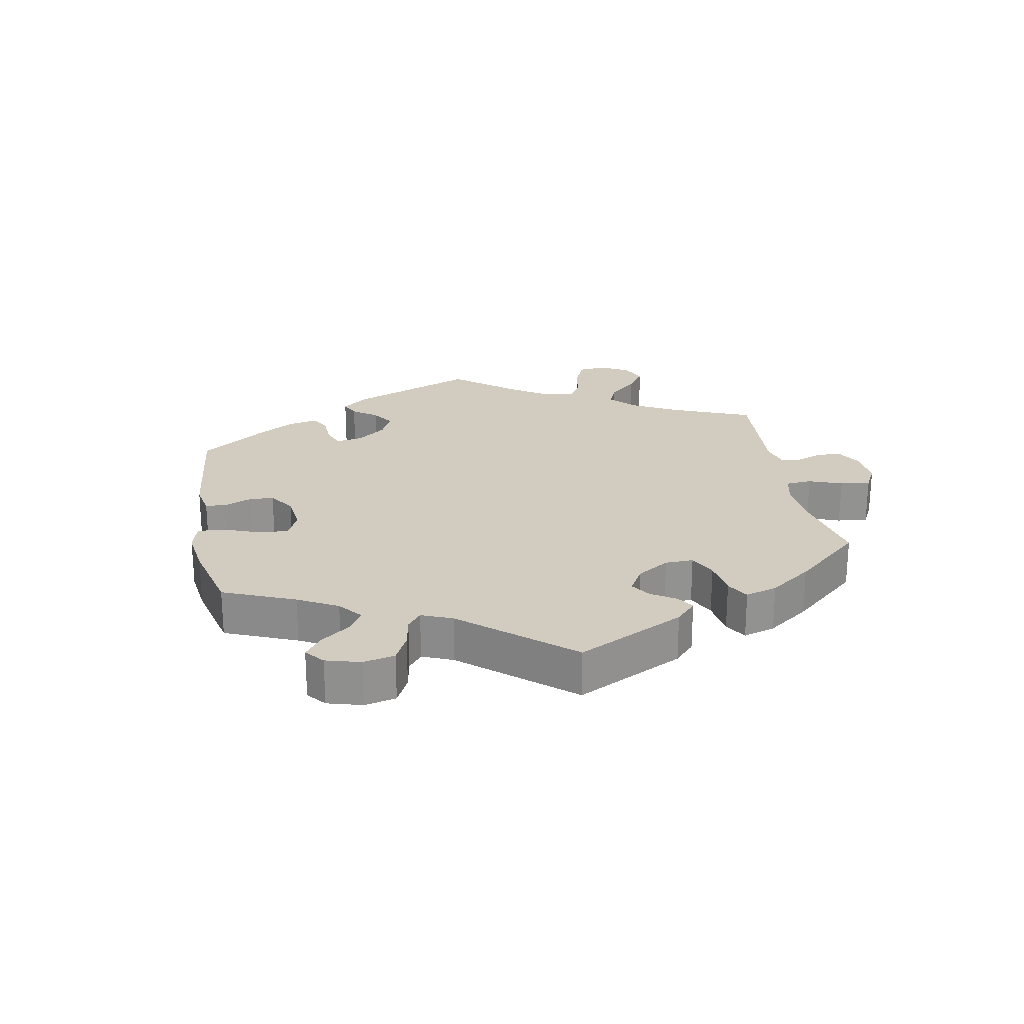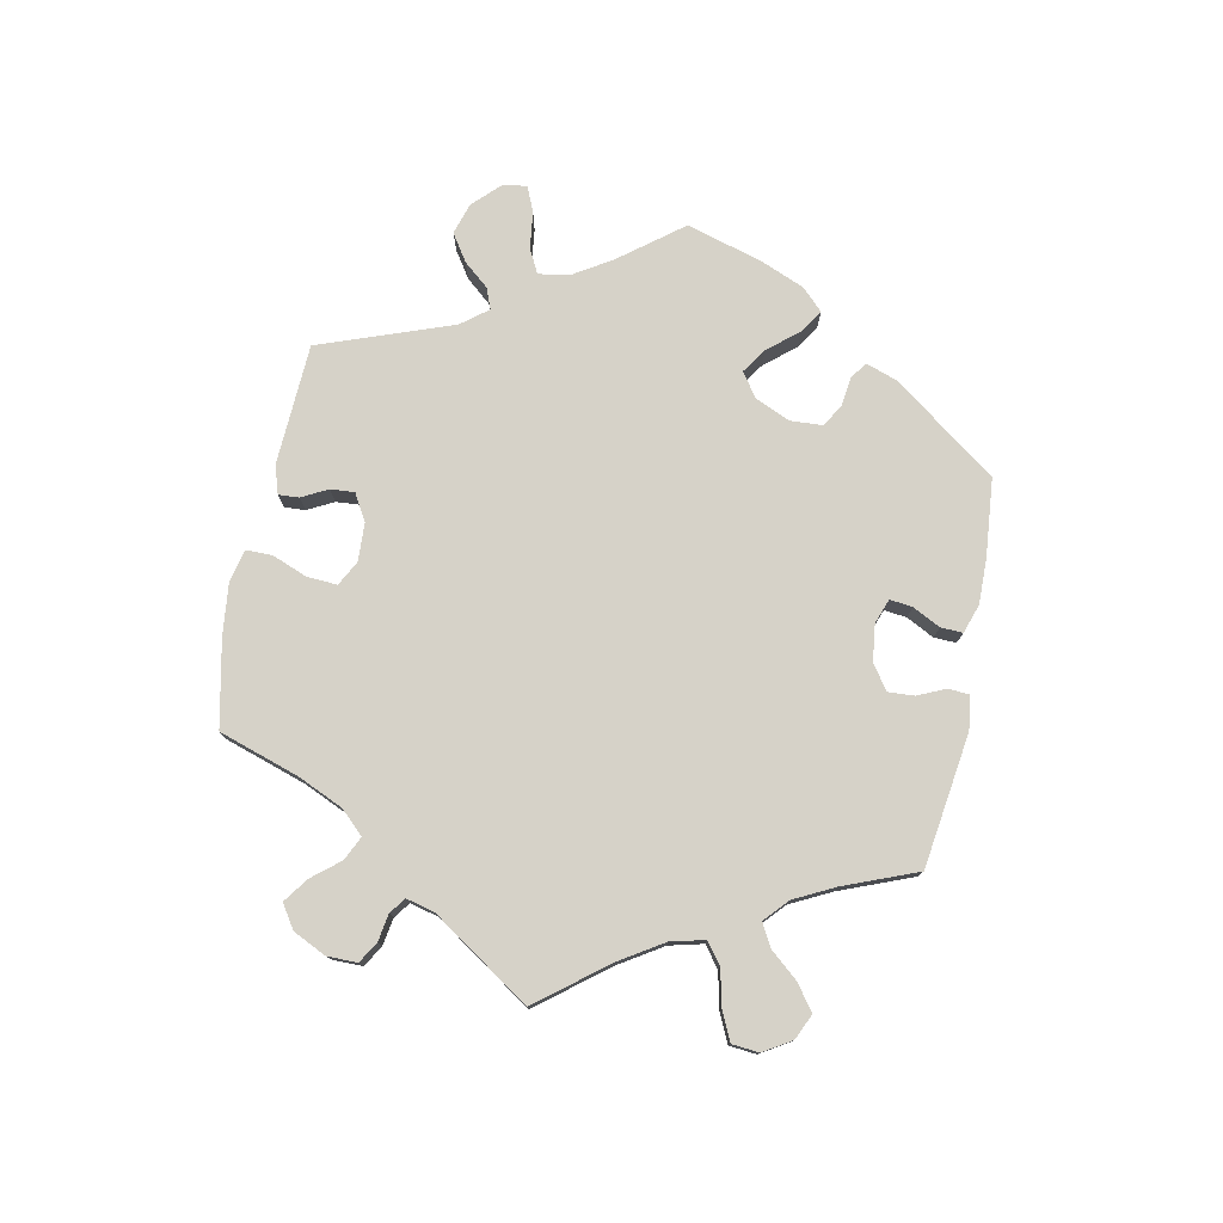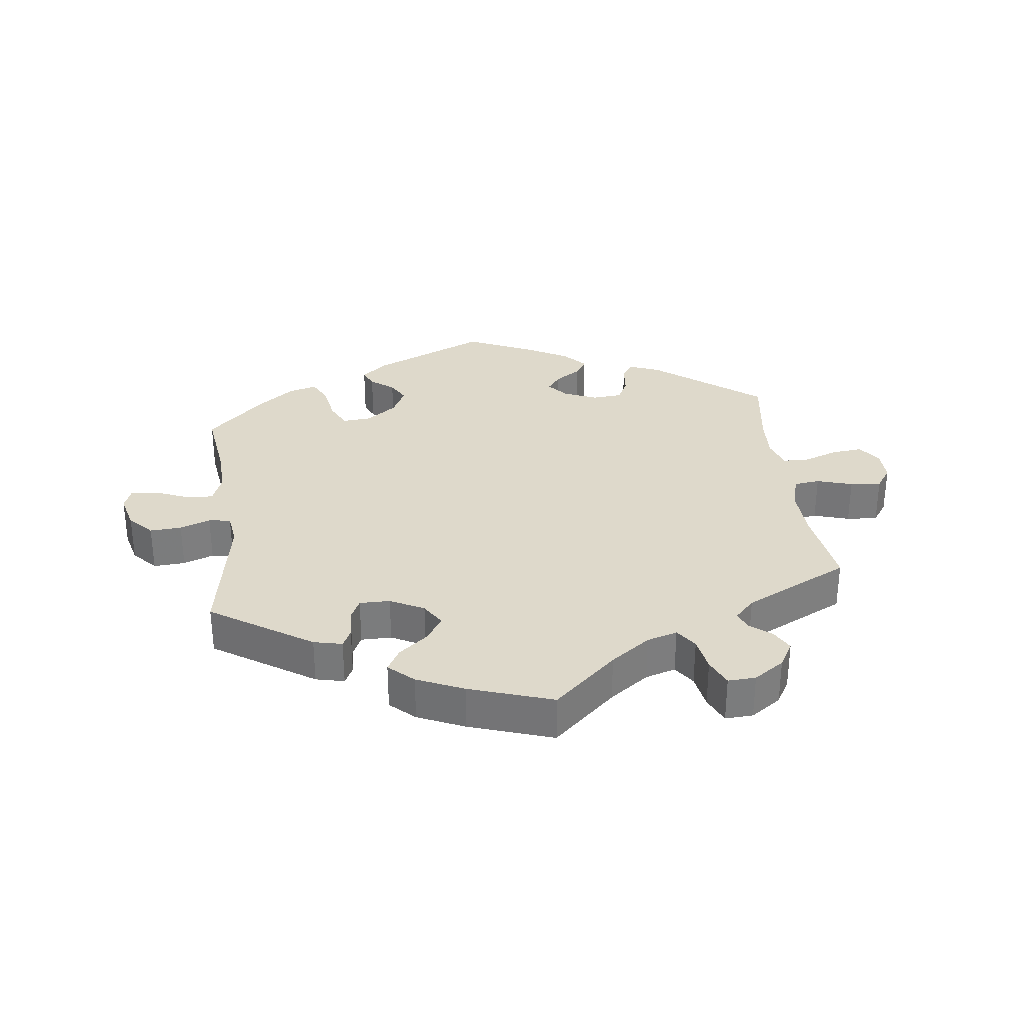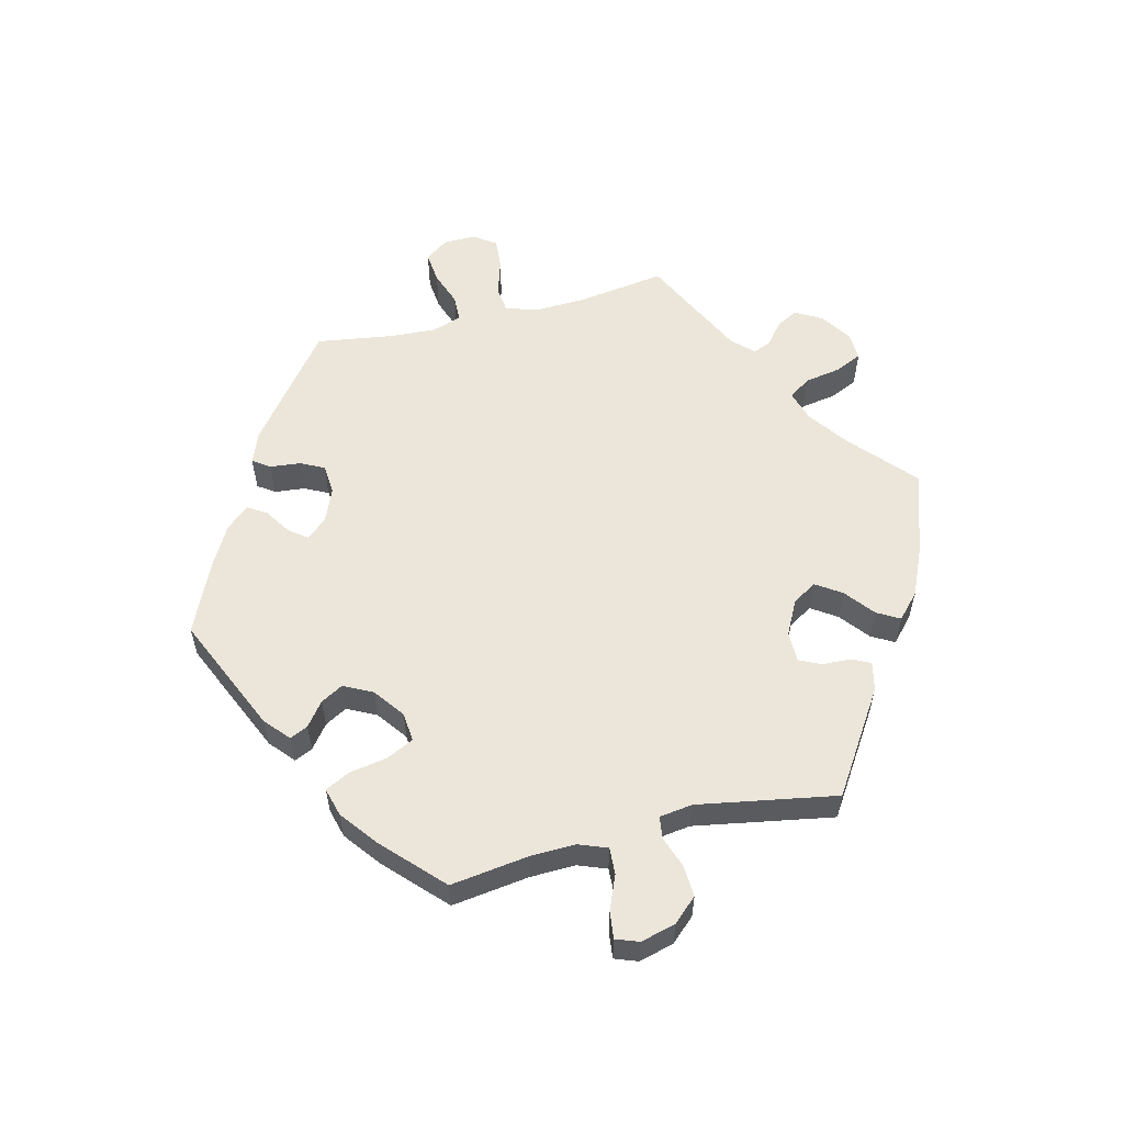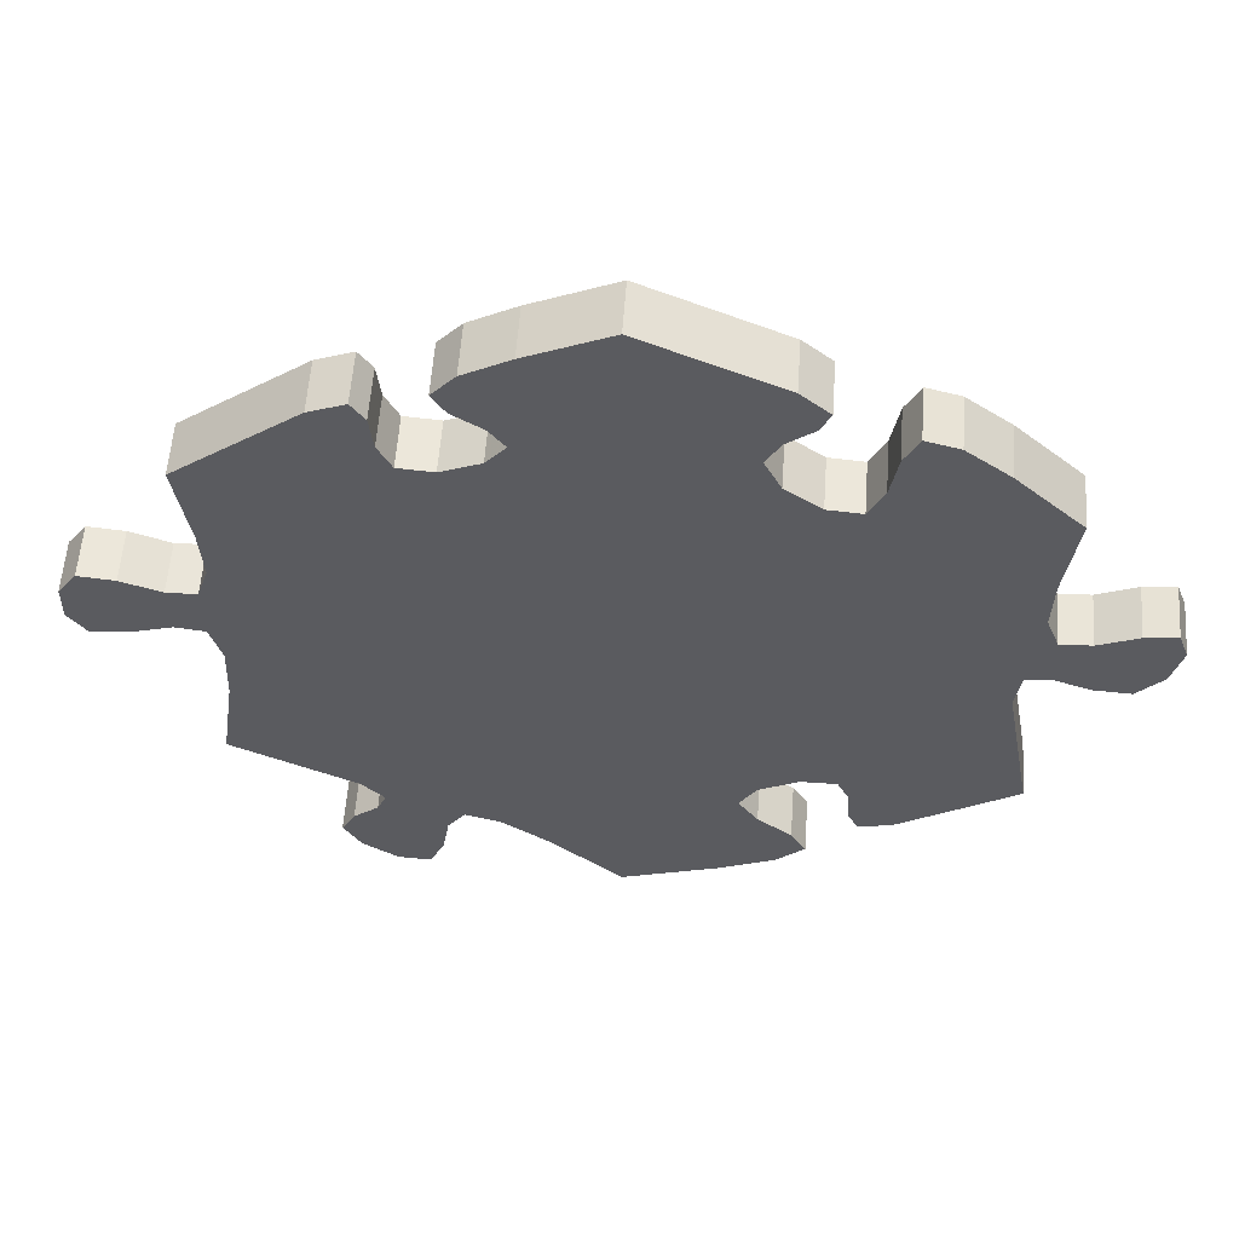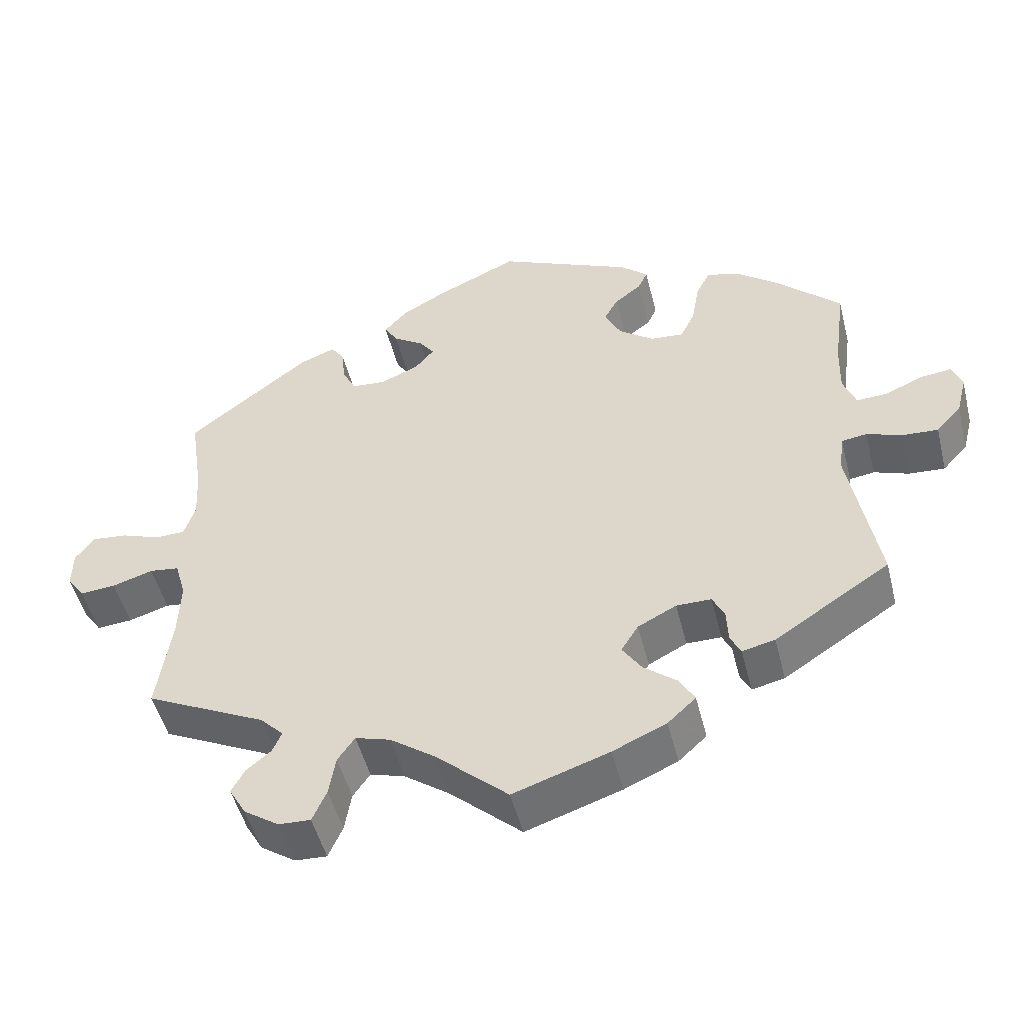
<metadata>
{"format":"obj","ext":"obj","renderer":"f3d","projection":"perspective","resolution":1024,"background":"white","views":[{"elev":24.0,"azim":109.7,"up":"+Y"},{"elev":77.6,"azim":-108.7,"up":"+Y"},{"elev":31.8,"azim":172.9,"up":"+Y"},{"elev":57.2,"azim":76.0,"up":"+Y"},{"elev":57.0,"azim":4.1,"up":"+Z"},{"elev":-49.7,"azim":14.0,"up":"+Z"}]}
</metadata>
<code>
v -0.336 0.07 0.417
v -0.288 0.07 0.436
v -0.27 0.07 0.41
v -0.265 0.07 0.363
v -0.247 0.07 0.327
v -0.201 0.07 0.323
v -0.149 0.07 0.345
v -0.123 0.07 0.376
v -0.144 0.07 0.404
v -0.184 0.07 0.43
v -0.202 0.07 0.459
v -0.171 0.07 0.494
v -0.11 0.07 0.528
v -0.001 0.07 0.578
v 0.179 0.07 0.498
v 0.217 0.07 0.465
v 0.204 0.07 0.437
v 0.168 0.07 0.409
v 0.149 0.07 0.375
v 0.171 0.07 0.331
v 0.218 0.07 0.296
v 0.263 0.07 0.292
v 0.283 0.07 0.333
v 0.293 0.07 0.392
v 0.312 0.07 0.43
v 0.356 0.07 0.418
v 0.413 0.07 0.374
v 0.501 0.07 0.29
v 0.485 0.07 0.171
v 0.483 0.07 0.101
v 0.5 0.07 0.057
v 0.541 0.07 0.059
v 0.593 0.07 0.081
v 0.635 0.07 0.086
v 0.648 0.07 0.051
v 0.634 0.07 -0.003
v 0.6 0.07 -0.04
v 0.551 0.07 -0.037
v 0.504 0.07 -0.02
v 0.47 0.07 -0.025
v 0.463 0.07 -0.076
v 0.501 0.07 -0.289
v 0.346 0.07 -0.39
v 0.302 0.07 -0.4
v 0.288 0.07 -0.372
v 0.286 0.07 -0.327
v 0.27 0.07 -0.294
v 0.223 0.07 -0.294
v 0.171 0.07 -0.321
v 0.148 0.07 -0.358
v 0.174 0.07 -0.397
v 0.219 0.07 -0.433
v 0.239 0.07 -0.468
v 0.201 0.07 -0.503
v 0.129 0.07 -0.535
v 0 0.07 -0.578
v -0.097 0.07 -0.491
v -0.158 0.07 -0.447
v -0.205 0.07 -0.433
v -0.228 0.07 -0.466
v -0.237 0.07 -0.52
v -0.256 0.07 -0.563
v -0.299 0.07 -0.561
v -0.346 0.07 -0.529
v -0.369 0.07 -0.489
v -0.351 0.07 -0.456
v -0.318 0.07 -0.429
v -0.306 0.07 -0.401
v -0.337 0.07 -0.369
v -0.5 0.07 -0.289
v -0.481 0.07 -0.157
v -0.478 0.07 -0.078
v -0.493 0.07 -0.026
v -0.533 0.07 -0.021
v -0.588 0.07 -0.038
v -0.636 0.07 -0.042
v -0.66 0.07 -0.008
v -0.659 0.07 0.042
v -0.634 0.07 0.077
v -0.586 0.07 0.072
v -0.533 0.07 0.053
v -0.493 0.07 0.054
v -0.478 0.07 0.1
v -0.482 0.07 0.17
v -0.5 0.07 0.289
v -0.336 0 0.417
v -0.288 0 0.436
v -0.27 0 0.41
v -0.265 0 0.363
v -0.247 0 0.327
v -0.201 0 0.323
v -0.149 0 0.345
v -0.123 0 0.376
v -0.144 0 0.404
v -0.184 0 0.43
v -0.202 0 0.459
v -0.171 0 0.494
v -0.11 0 0.528
v -0.001 0 0.578
v 0.179 0 0.498
v 0.217 0 0.465
v 0.204 0 0.437
v 0.168 0 0.409
v 0.149 0 0.375
v 0.171 0 0.331
v 0.218 0 0.296
v 0.263 0 0.292
v 0.283 0 0.333
v 0.293 0 0.392
v 0.312 0 0.43
v 0.356 0 0.418
v 0.413 0 0.374
v 0.501 0 0.29
v 0.485 0 0.171
v 0.483 0 0.101
v 0.5 0 0.057
v 0.541 0 0.059
v 0.593 0 0.081
v 0.635 0 0.086
v 0.648 0 0.051
v 0.634 0 -0.003
v 0.6 0 -0.04
v 0.551 0 -0.037
v 0.504 0 -0.02
v 0.47 0 -0.025
v 0.463 0 -0.076
v 0.501 0 -0.289
v 0.346 0 -0.39
v 0.302 0 -0.4
v 0.288 0 -0.372
v 0.286 0 -0.327
v 0.27 0 -0.294
v 0.223 0 -0.294
v 0.171 0 -0.321
v 0.148 0 -0.358
v 0.174 0 -0.397
v 0.219 0 -0.433
v 0.239 0 -0.468
v 0.201 0 -0.503
v 0.129 0 -0.535
v 0 0 -0.578
v -0.097 0 -0.491
v -0.158 0 -0.447
v -0.205 0 -0.433
v -0.228 0 -0.466
v -0.237 0 -0.52
v -0.256 0 -0.563
v -0.299 0 -0.561
v -0.346 0 -0.529
v -0.369 0 -0.489
v -0.351 0 -0.456
v -0.318 0 -0.429
v -0.306 0 -0.401
v -0.337 0 -0.369
v -0.5 0 -0.289
v -0.481 0 -0.157
v -0.478 0 -0.078
v -0.493 0 -0.026
v -0.533 0 -0.021
v -0.588 0 -0.038
v -0.636 0 -0.042
v -0.66 0 -0.008
v -0.659 0 0.042
v -0.634 0 0.077
v -0.586 0 0.072
v -0.533 0 0.053
v -0.493 0 0.054
v -0.478 0 0.1
v -0.482 0 0.17
v -0.5 0 0.289
f 84 85 1 2
f 83 84 2 3
f 82 83 3 4
f 78 79 80 81
f 78 81 82
f 77 78 82
f 74 75 76 77
f 74 77 82
f 73 74 82 4
f 69 70 71
f 68 69 71 72
f 64 65 66 67
f 64 67 68
f 63 64 68
f 60 61 62 63
f 59 60 63 68
f 58 59 68 72
f 54 55 56 57
f 51 52 53 54
f 50 51 54 57
f 49 50 57 58
f 43 44 45 46
f 41 42 43 46
f 40 41 46 47
f 36 37 38 39
f 34 35 36 39
f 32 33 34 39
f 31 32 39 40
f 30 31 40 47
f 26 27 28 29
f 23 24 25 26
f 22 23 26 29
f 21 22 29 30
f 15 16 17 18
f 15 18 19
f 14 15 19
f 13 14 19 20
f 9 10 11 12
f 8 9 12 13
f 72 73 4 5
f 48 49 58 72
f 48 72 5 6
f 21 30 47 48
f 21 48 6 7
f 8 13 20 21
f 7 8 21
f 87 86 170 169
f 88 87 169 168
f 89 88 168 167
f 166 165 164 163
f 167 166 163
f 167 163 162
f 162 161 160 159
f 167 162 159
f 89 167 159 158
f 156 155 154
f 157 156 154 153
f 152 151 150 149
f 153 152 149
f 153 149 148
f 148 147 146 145
f 153 148 145 144
f 157 153 144 143
f 142 141 140 139
f 139 138 137 136
f 142 139 136 135
f 143 142 135 134
f 131 130 129 128
f 131 128 127 126
f 132 131 126 125
f 124 123 122 121
f 124 121 120 119
f 124 119 118 117
f 125 124 117 116
f 132 125 116 115
f 114 113 112 111
f 111 110 109 108
f 114 111 108 107
f 115 114 107 106
f 103 102 101 100
f 104 103 100
f 104 100 99
f 105 104 99 98
f 97 96 95 94
f 98 97 94 93
f 90 89 158 157
f 157 143 134 133
f 91 90 157 133
f 133 132 115 106
f 92 91 133 106
f 106 105 98 93
f 106 93 92
f 1 86 87 2
f 2 87 88 3
f 3 88 89 4
f 4 89 90 5
f 5 90 91 6
f 6 91 92 7
f 7 92 93 8
f 8 93 94 9
f 9 94 95 10
f 10 95 96 11
f 11 96 97 12
f 12 97 98 13
f 13 98 99 14
f 14 99 100 15
f 15 100 101 16
f 16 101 102 17
f 17 102 103 18
f 18 103 104 19
f 19 104 105 20
f 20 105 106 21
f 21 106 107 22
f 22 107 108 23
f 23 108 109 24
f 24 109 110 25
f 25 110 111 26
f 26 111 112 27
f 27 112 113 28
f 28 113 114 29
f 29 114 115 30
f 30 115 116 31
f 31 116 117 32
f 32 117 118 33
f 33 118 119 34
f 34 119 120 35
f 35 120 121 36
f 36 121 122 37
f 37 122 123 38
f 38 123 124 39
f 39 124 125 40
f 40 125 126 41
f 41 126 127 42
f 42 127 128 43
f 43 128 129 44
f 44 129 130 45
f 45 130 131 46
f 46 131 132 47
f 47 132 133 48
f 48 133 134 49
f 49 134 135 50
f 50 135 136 51
f 51 136 137 52
f 52 137 138 53
f 53 138 139 54
f 54 139 140 55
f 55 140 141 56
f 56 141 142 57
f 57 142 143 58
f 58 143 144 59
f 59 144 145 60
f 60 145 146 61
f 61 146 147 62
f 62 147 148 63
f 63 148 149 64
f 64 149 150 65
f 65 150 151 66
f 66 151 152 67
f 67 152 153 68
f 68 153 154 69
f 69 154 155 70
f 70 155 156 71
f 71 156 157 72
f 72 157 158 73
f 73 158 159 74
f 74 159 160 75
f 75 160 161 76
f 76 161 162 77
f 77 162 163 78
f 78 163 164 79
f 79 164 165 80
f 80 165 166 81
f 81 166 167 82
f 82 167 168 83
f 83 168 169 84
f 84 169 170 85
f 85 170 86 1

</code>
